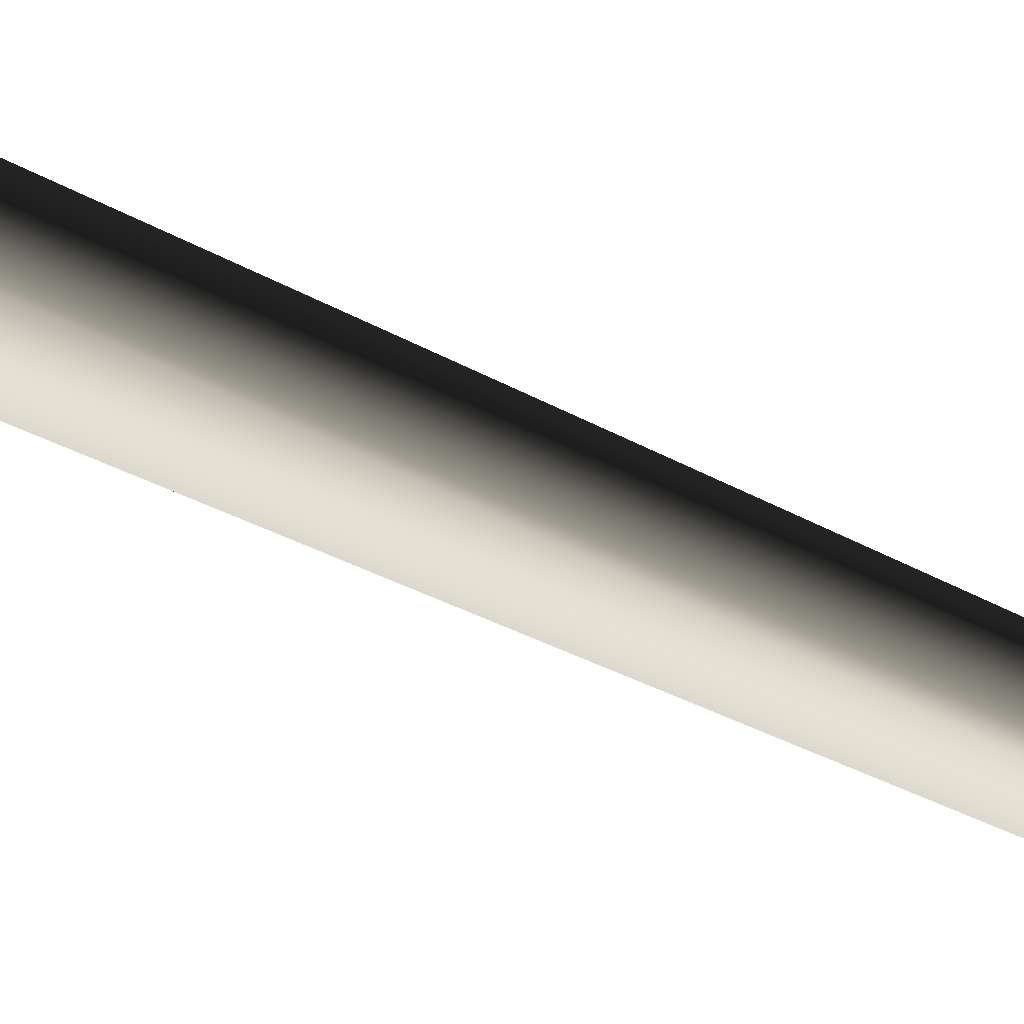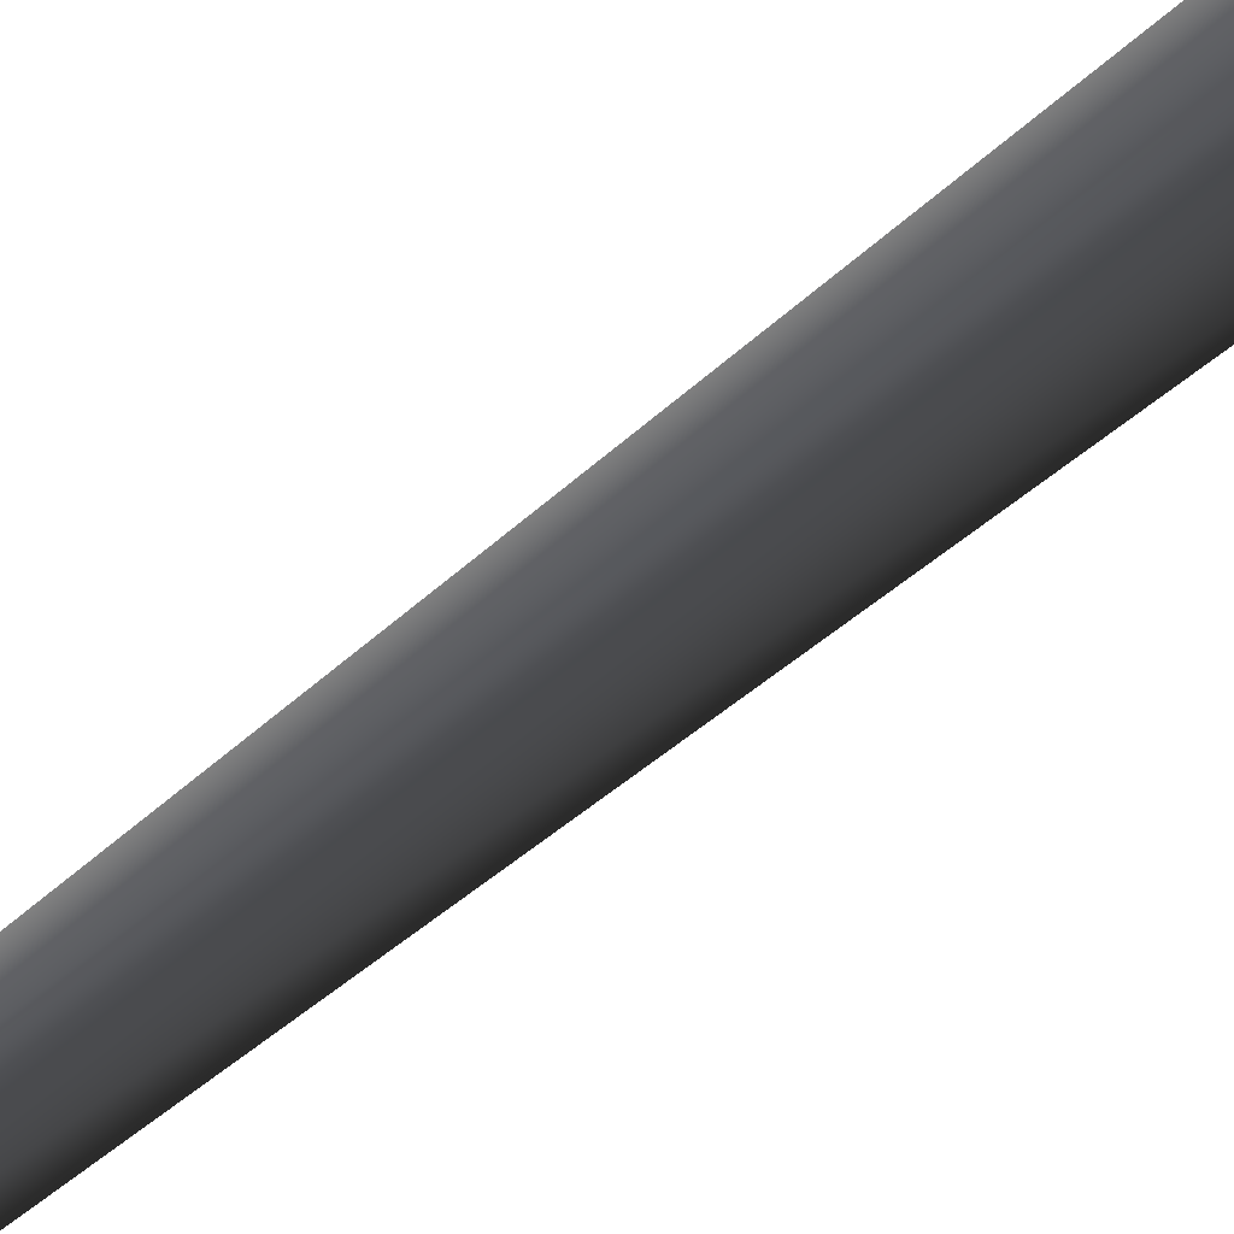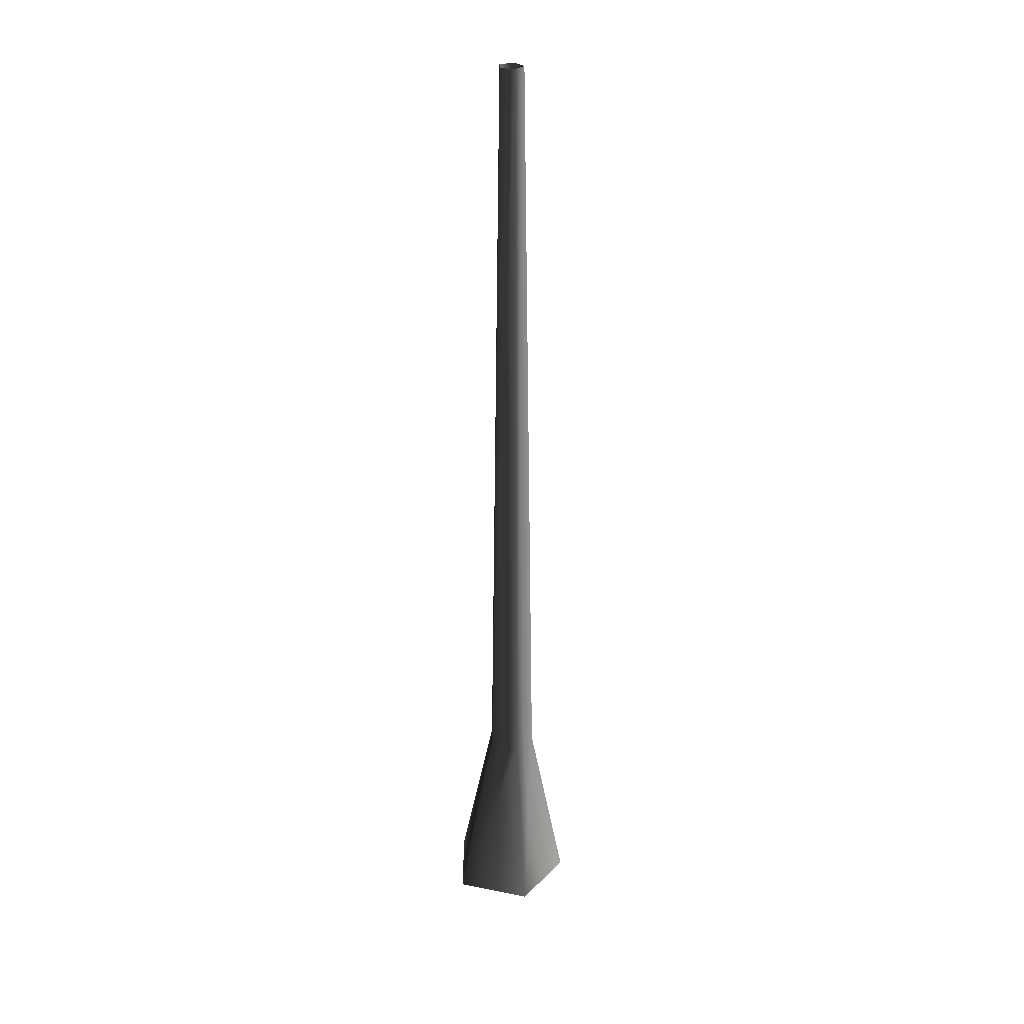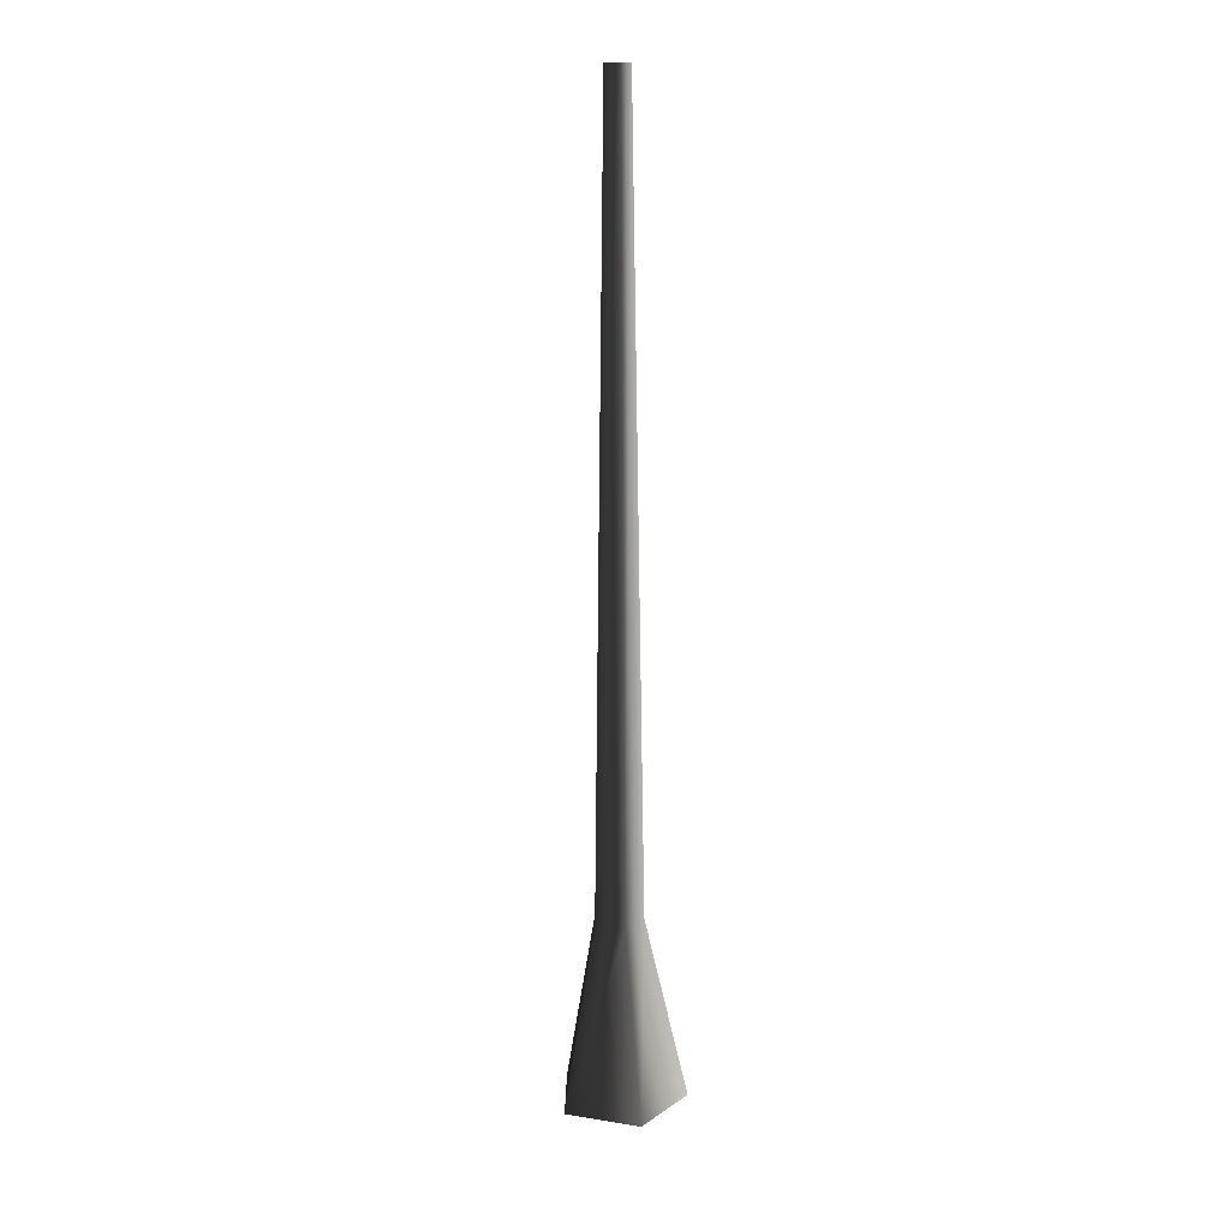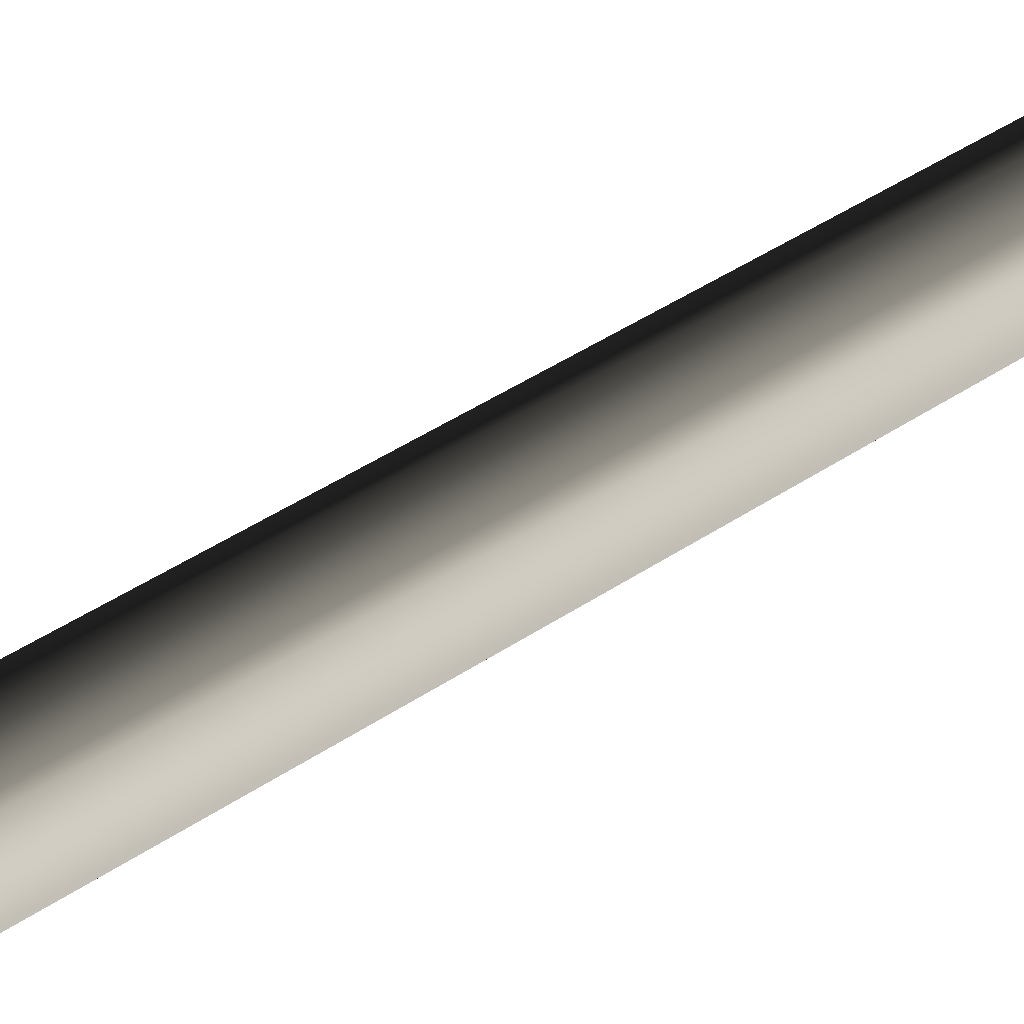
<metadata>
{"format":"obj","ext":"obj","renderer":"f3d","projection":"perspective","resolution":1024,"background":"white","views":[{"elev":-63.3,"azim":64.4,"up":"+Z"},{"elev":-51.7,"azim":-46.2,"up":"+Z"},{"elev":27.9,"azim":-91.1,"up":"+Y"},{"elev":15.6,"azim":54.4,"up":"+Y"},{"elev":-53.5,"azim":124.2,"up":"+Z"}]}
</metadata>
<code>
v 0.1325 -0.04438 0.02974
v 0.0521 0.3509 0.0117
v 0.0322 0.3509 -0.04955
v 0.08187 -0.04438 -0.126
v -0.0322 0.3509 -0.04955
v -0.08187 -0.04438 -0.126
v -0.0521 0.3509 0.0117
v -0.1325 -0.04438 0.02974
v -3.816e-06 0.3509 0.04955
v -1.098e-06 -0.04438 0.126
v 0.0521 0.3509 0.0117
v 0.1325 -0.04438 0.02974
v -0.01652 2.018 -0.02542
v 0.01651 2.018 -0.02542
v 0.02672 2.018 0.006001
v 0.02672 2.018 0.006001
v -1.095e-06 2.018 0.02542
v -0.02673 2.018 0.006001
g Tree_conf1_2806_743
f 1 3 2
f 1 4 3
f 4 5 3
f 4 6 5
f 6 7 5
f 6 8 7
f 8 9 7
f 8 10 9
f 10 11 9
f 10 12 11
f 3 5 13
f 3 13 14
f 2 3 14
f 2 14 15
f 9 11 16
f 9 16 17
f 7 9 17
f 7 17 18
f 5 18 13
f 5 7 18

</code>
